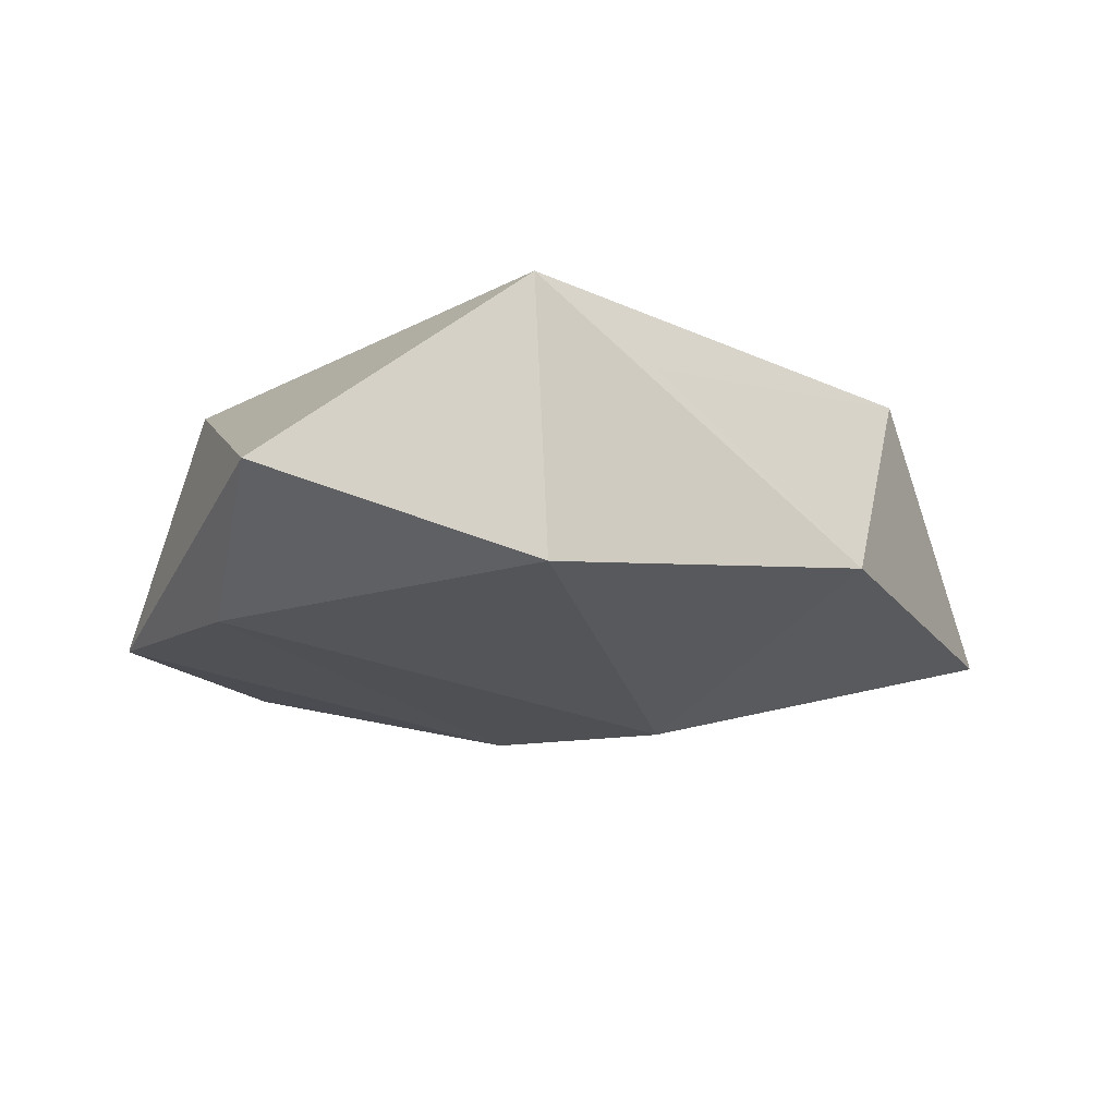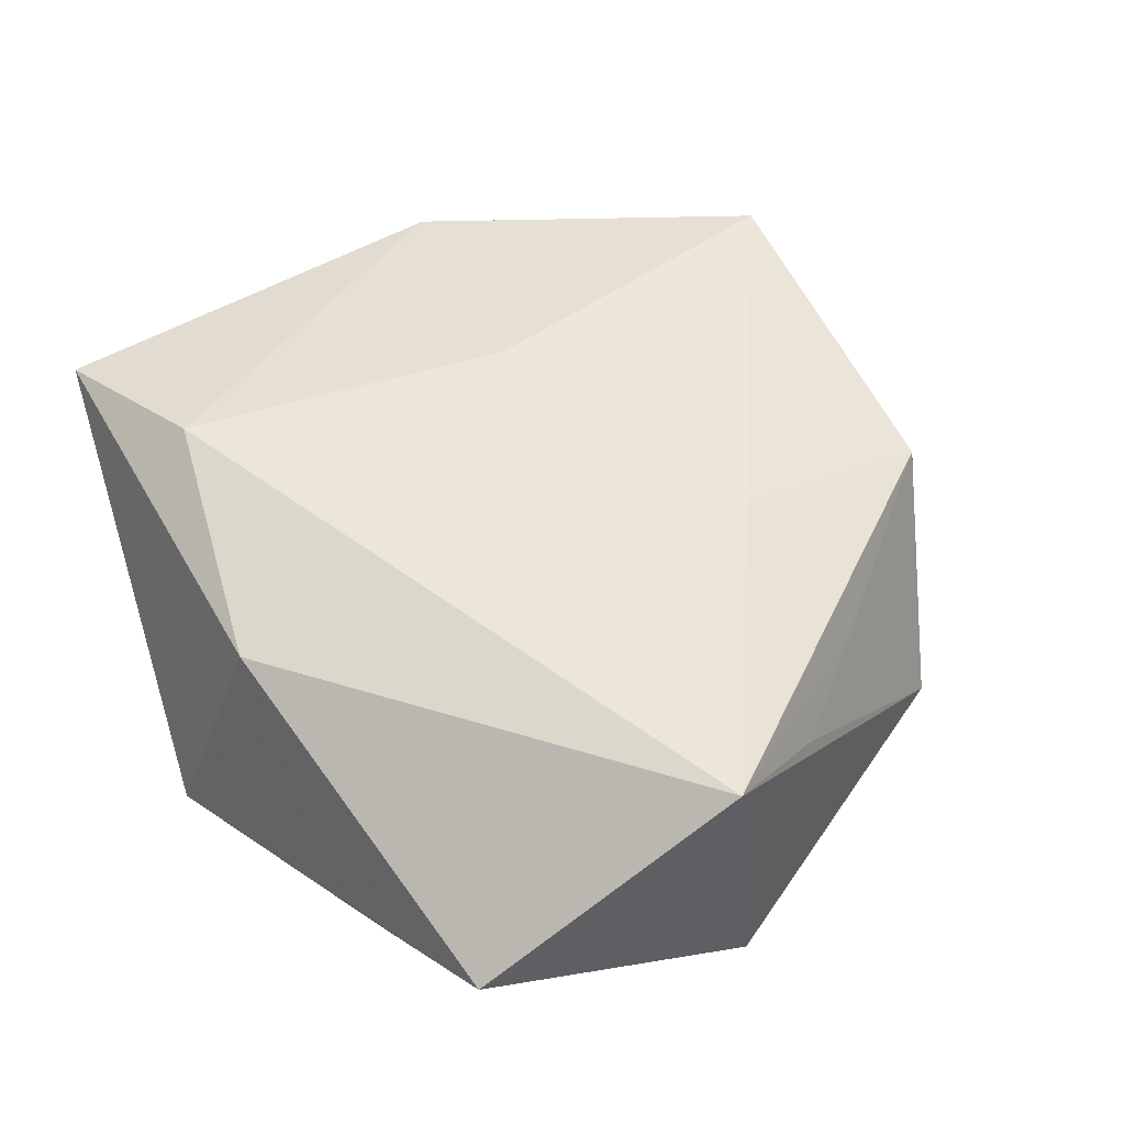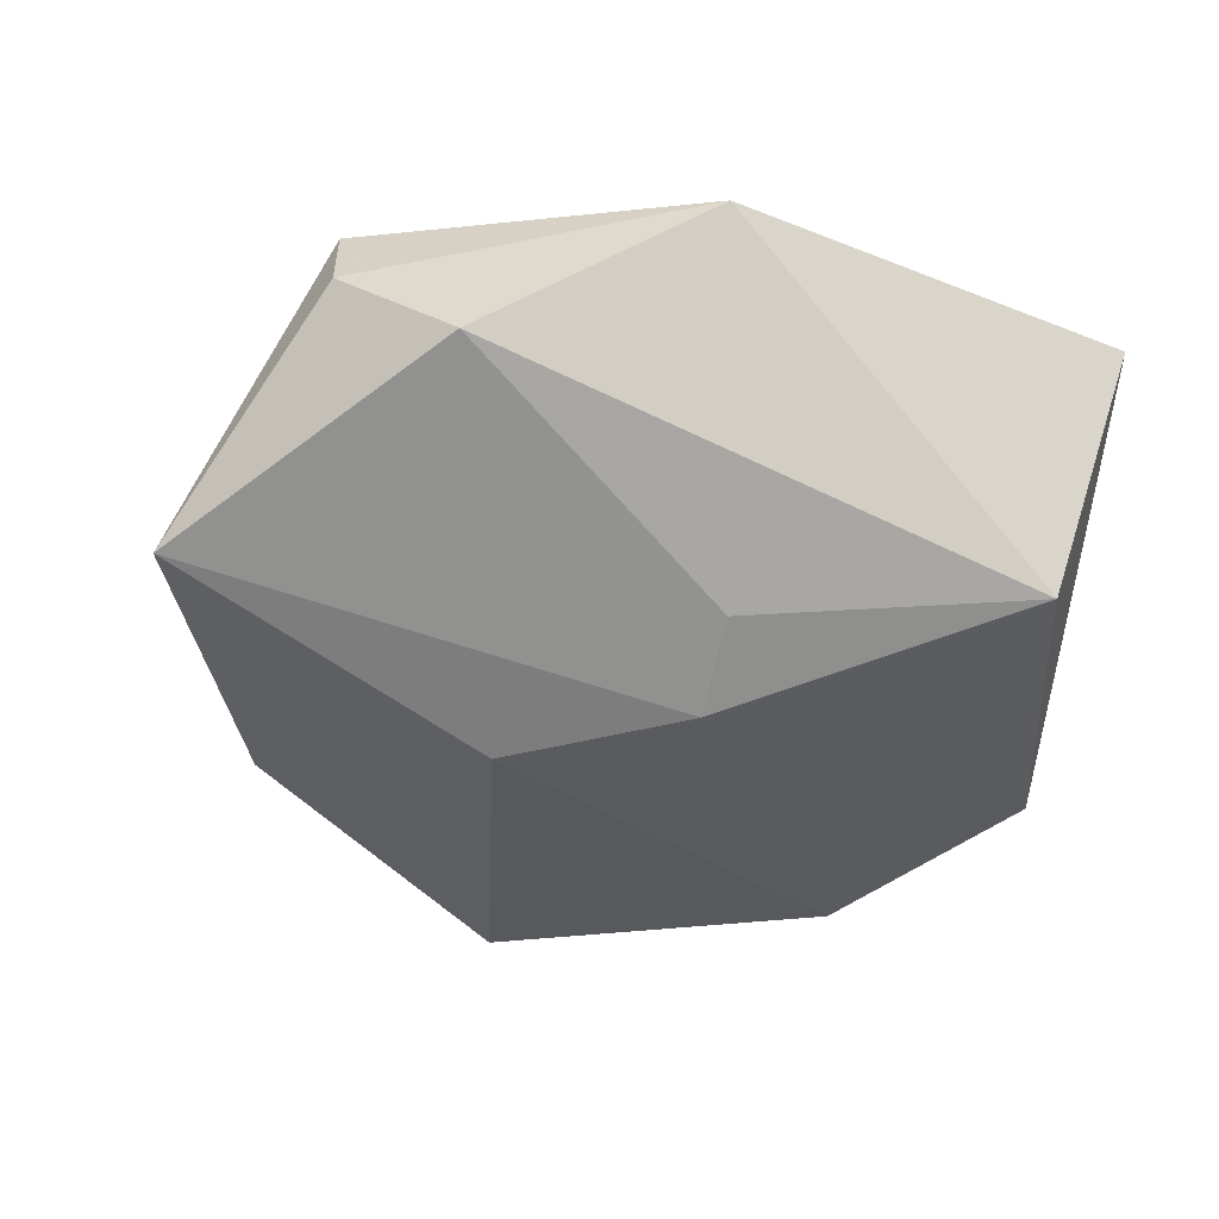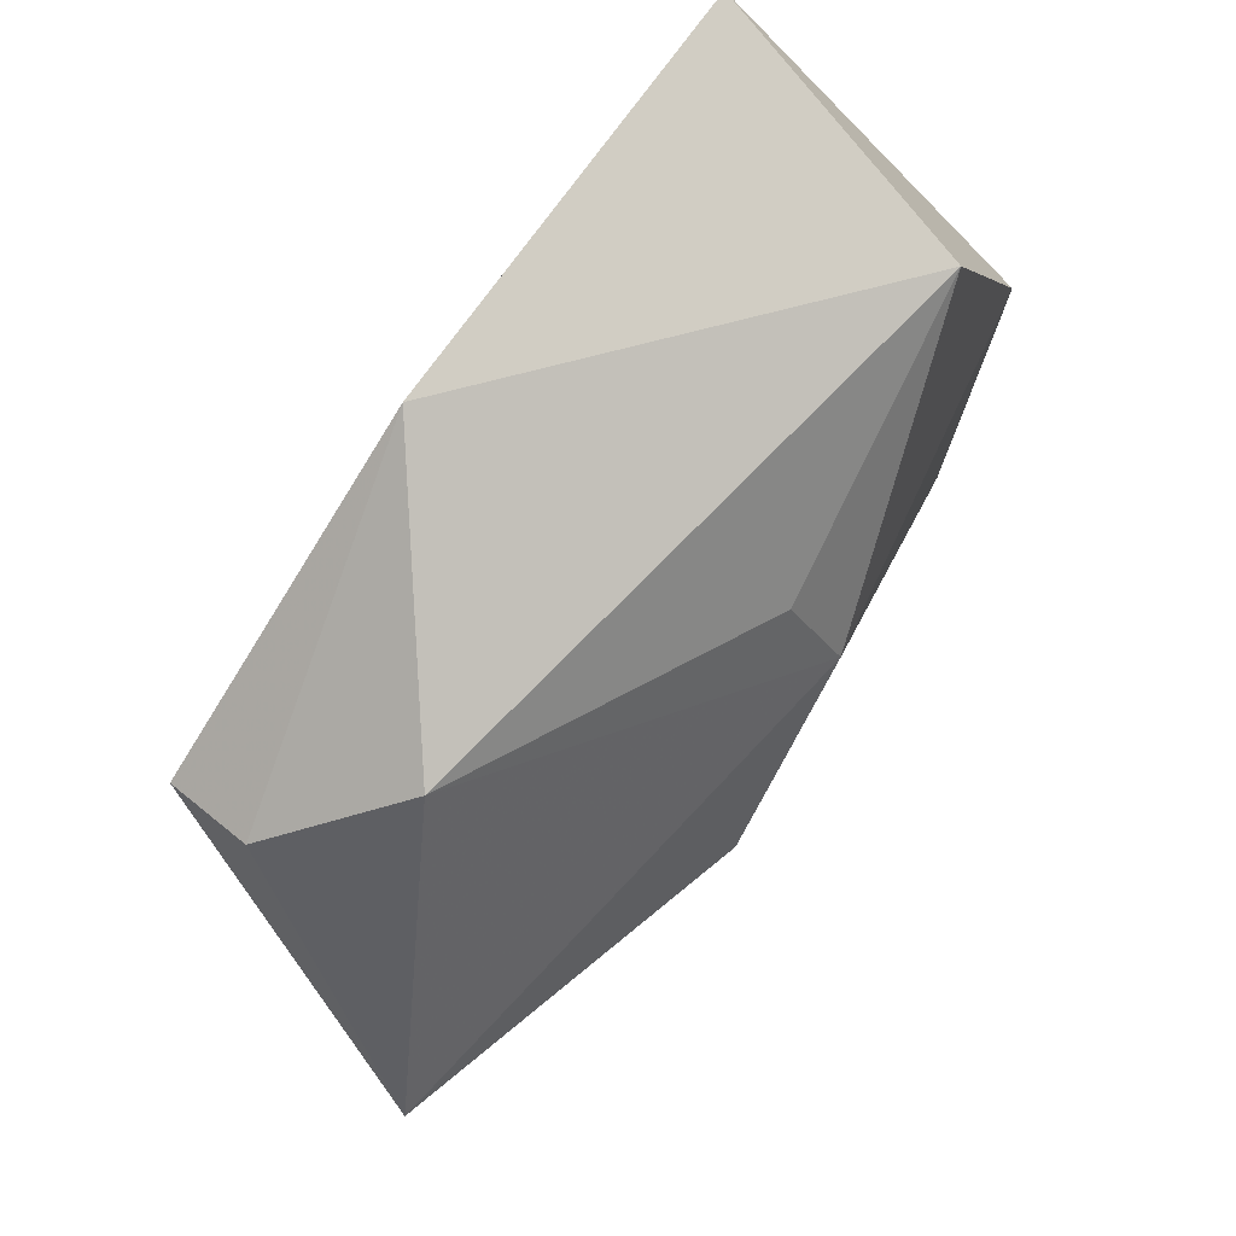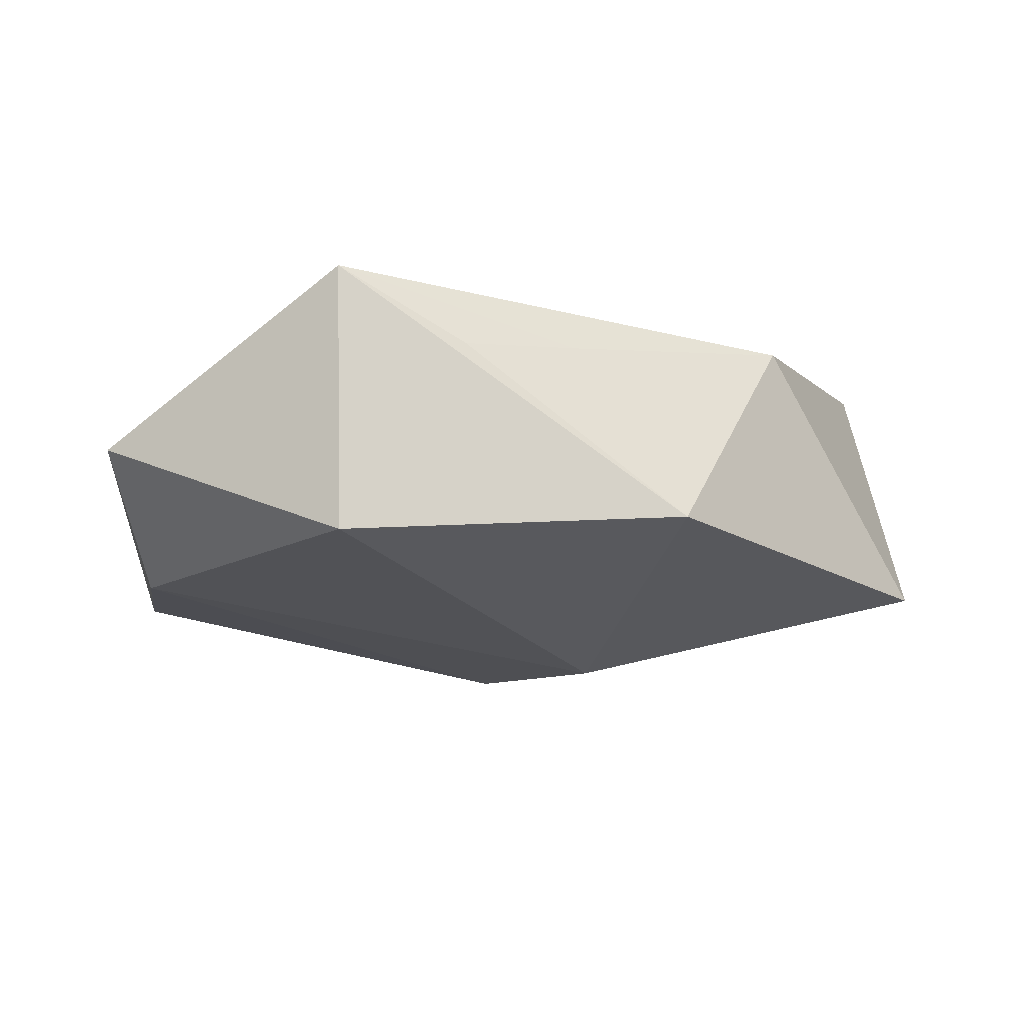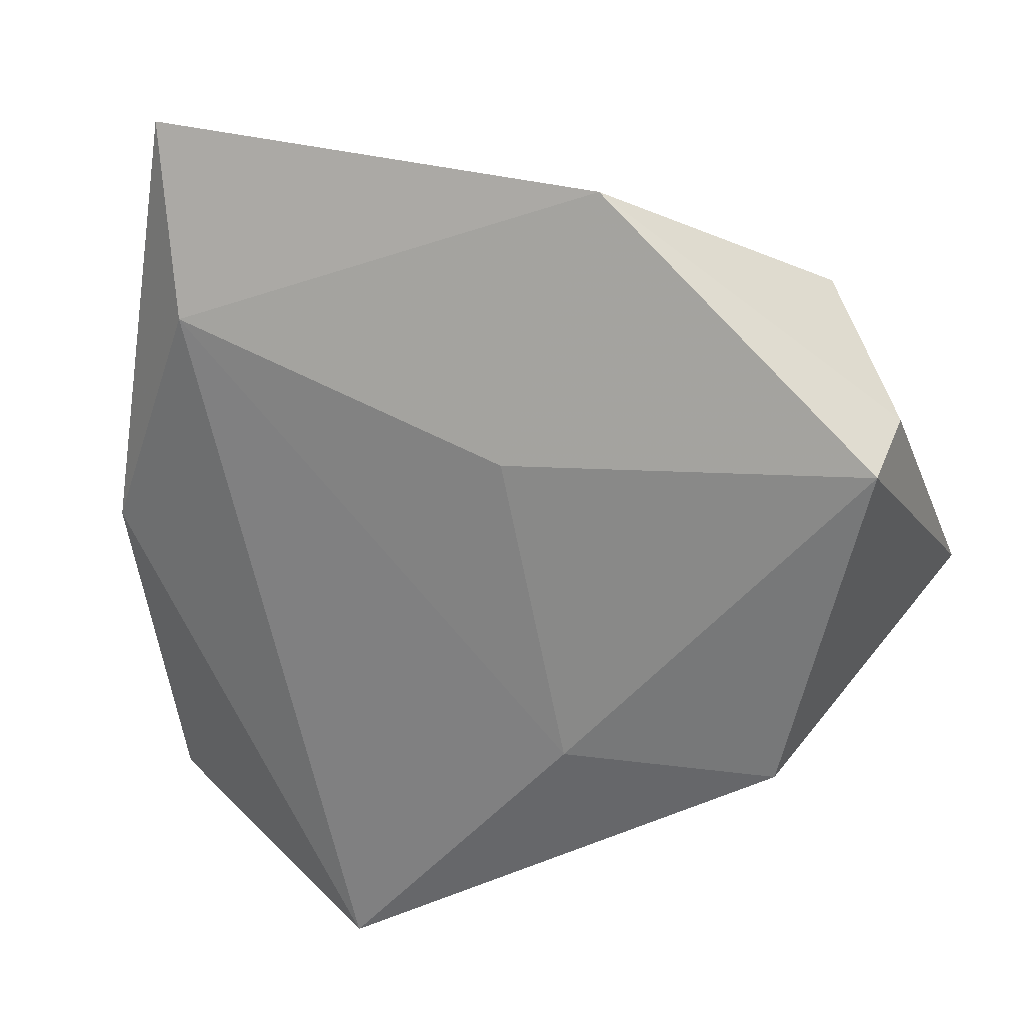
<metadata>
{"format":"obj","ext":"obj","renderer":"f3d","projection":"perspective","resolution":1024,"background":"white","views":[{"elev":-8.8,"azim":-12.8,"up":"+Z"},{"elev":53.7,"azim":-37.4,"up":"+Z"},{"elev":-45.2,"azim":149.5,"up":"+Z"},{"elev":63.8,"azim":126.4,"up":"+Y"},{"elev":-7.6,"azim":7.9,"up":"+Z"},{"elev":28.1,"azim":14.8,"up":"+Y"}]}
</metadata>
<code>
v -0.00844 -0.04671 -0.00957
v 0.001493 0.01955 -0.01878
v 0.01468 -0.03353 0.01154
v 0.0454 0.01972 0.004602
v 0.01417 -0.01709 0.01834
v -0.04448 0.0065 -0.0131
v 0.01289 -0.006242 -0.02231
v -0.0302 0.04694 0.01178
v -0.0368 -0.01976 -0.01273
v -0.02637 0.03512 -0.01568
v -0.001601 0.009663 -0.02261
v 0.03595 -0.01978 0.01295
v -0.02686 0.02802 0.01713
v 0.003798 -0.0404 0.01099
v -0.009306 -0.04444 0.01895
v 0.01508 0.04328 0.01031
v 0.03614 0.02914 -0.007317
v -0.03639 -0.03797 0.0007032
v 0.04438 0.01762 0.01392
v -0.03697 0.002095 0.01284
v 0.02688 -0.03483 -0.007385
v 0.05073 -0.005102 -0.01399
v 0.00702 0.01582 0.01734
f 10 8 16
f 6 8 10
f 18 1 15
f 15 1 21
f 22 21 7
f 7 21 1
f 16 19 4
f 4 19 22
f 16 8 13
f 17 10 16
f 16 4 17
f 17 4 22
f 20 8 6
f 6 18 20
f 20 13 8
f 20 18 15
f 15 13 20
f 15 21 14
f 22 19 12
f 12 21 22
f 9 7 1
f 9 18 6
f 1 18 9
f 23 19 16
f 16 13 23
f 10 17 2
f 3 14 21
f 21 12 3
f 15 14 3
f 3 12 15
f 11 9 6
f 7 9 11
f 6 10 11
f 10 2 11
f 22 7 11
f 11 17 22
f 11 2 17
f 5 13 15
f 5 23 13
f 19 23 5
f 15 12 5
f 5 12 19

</code>
